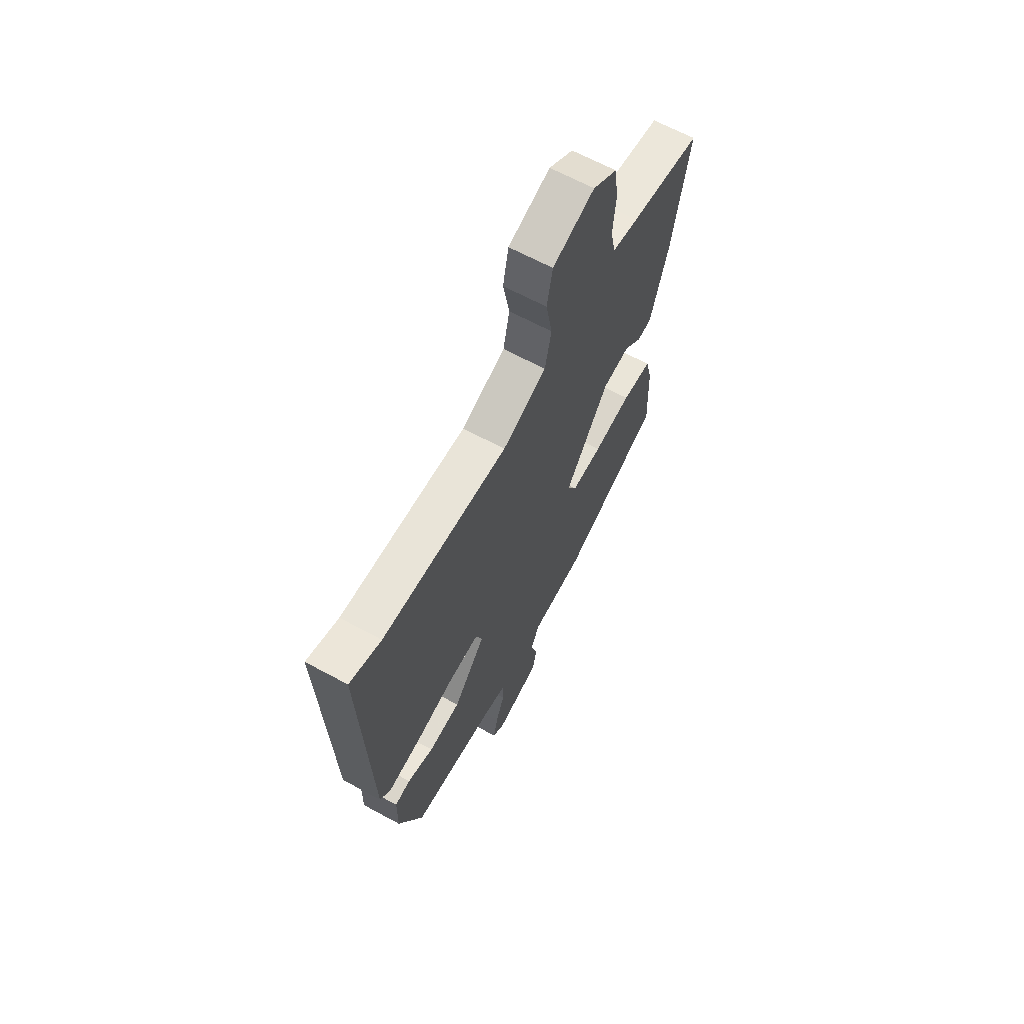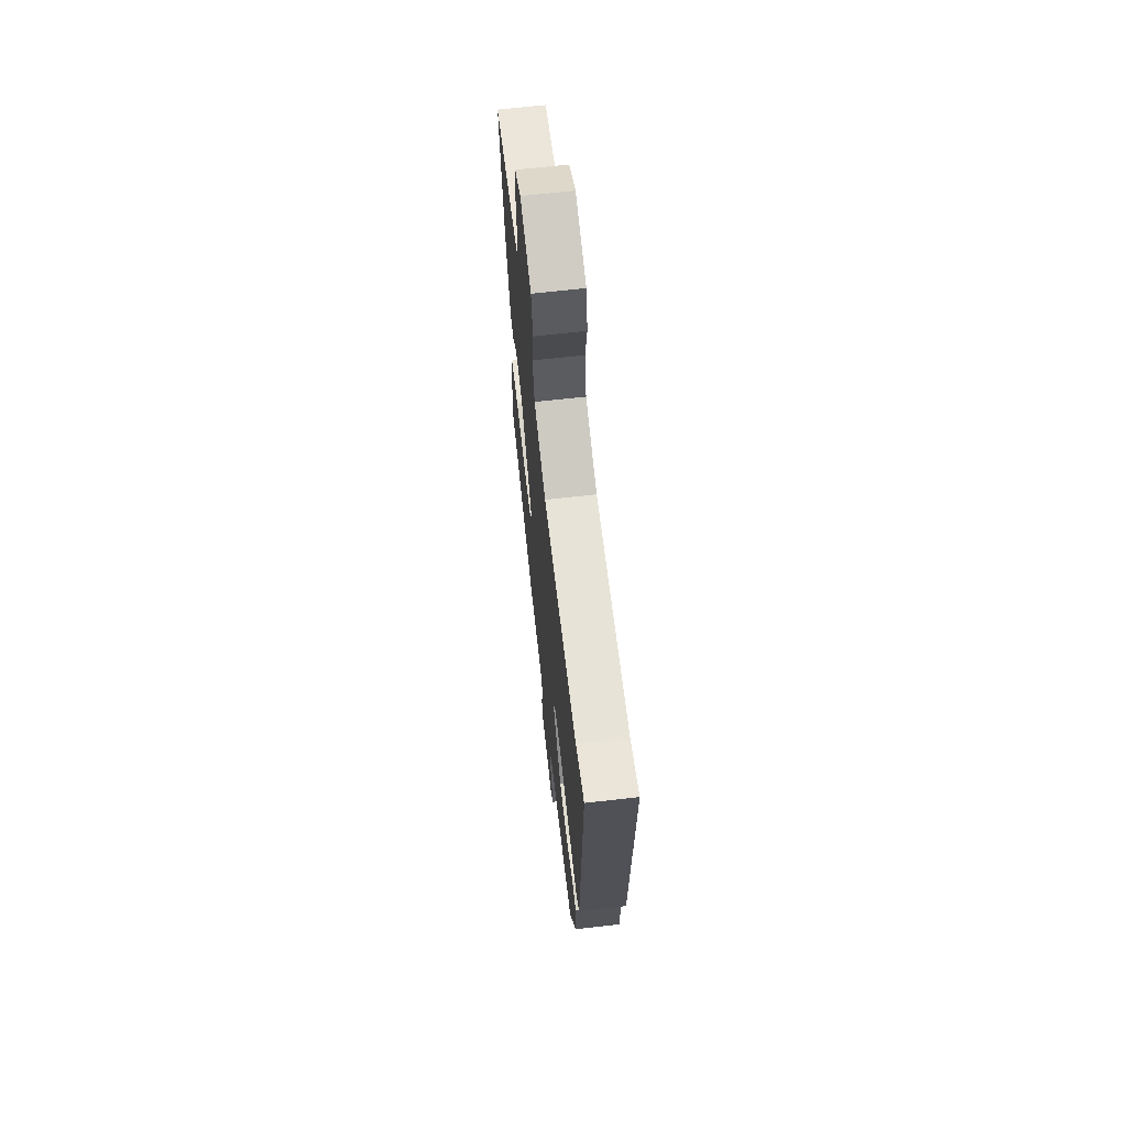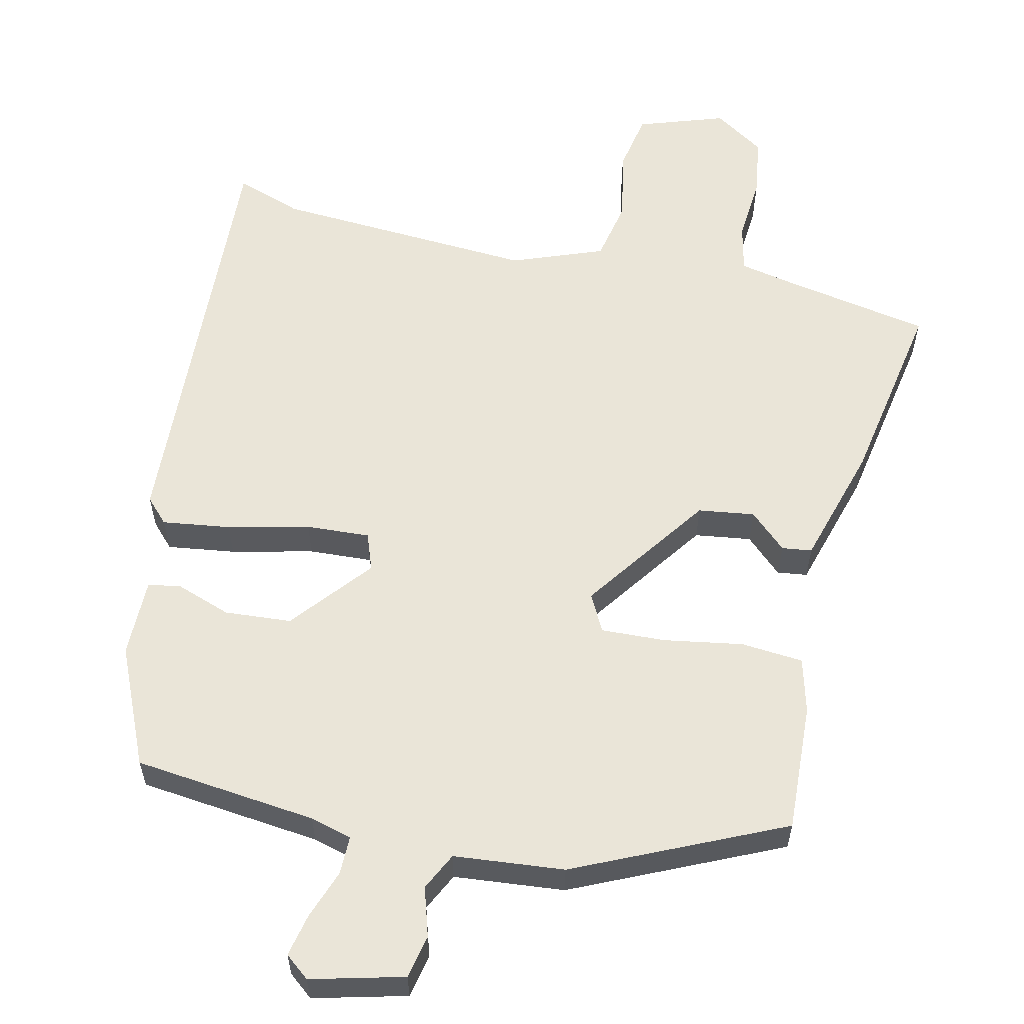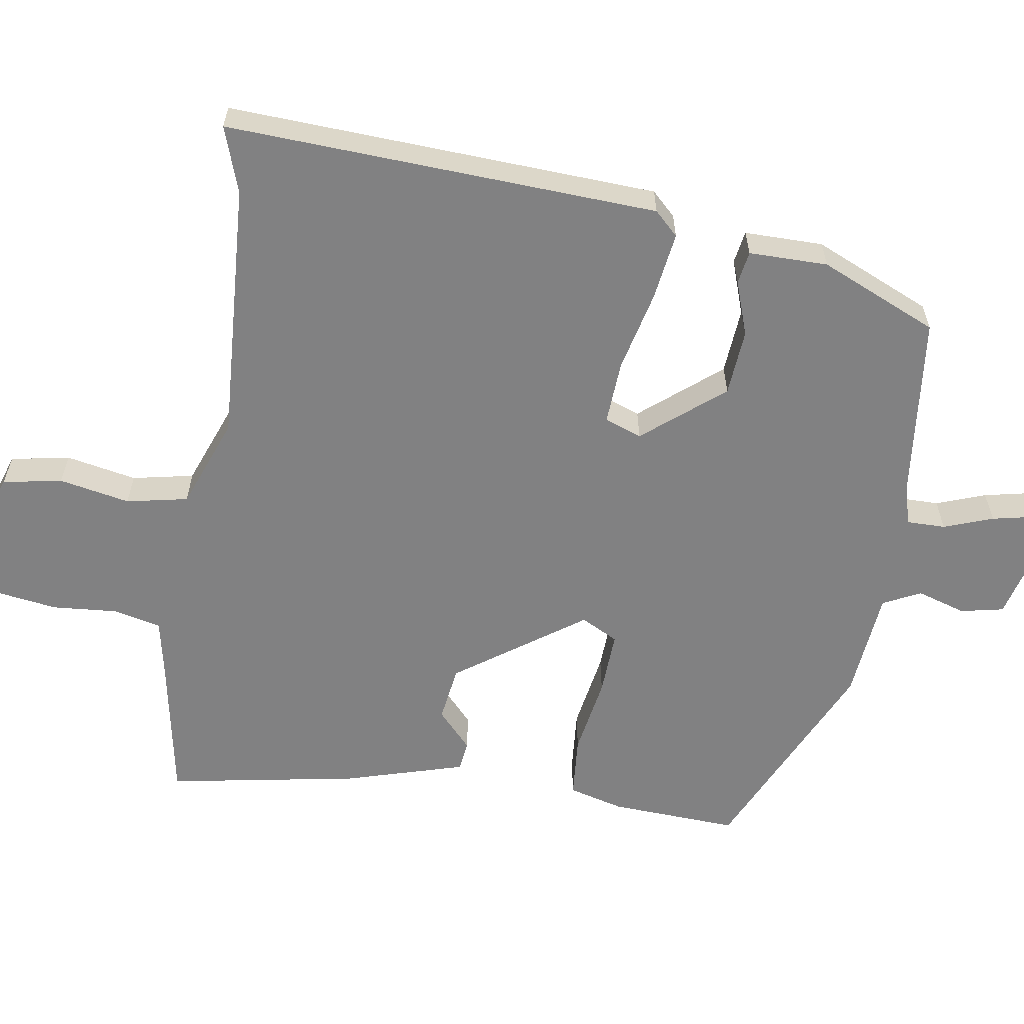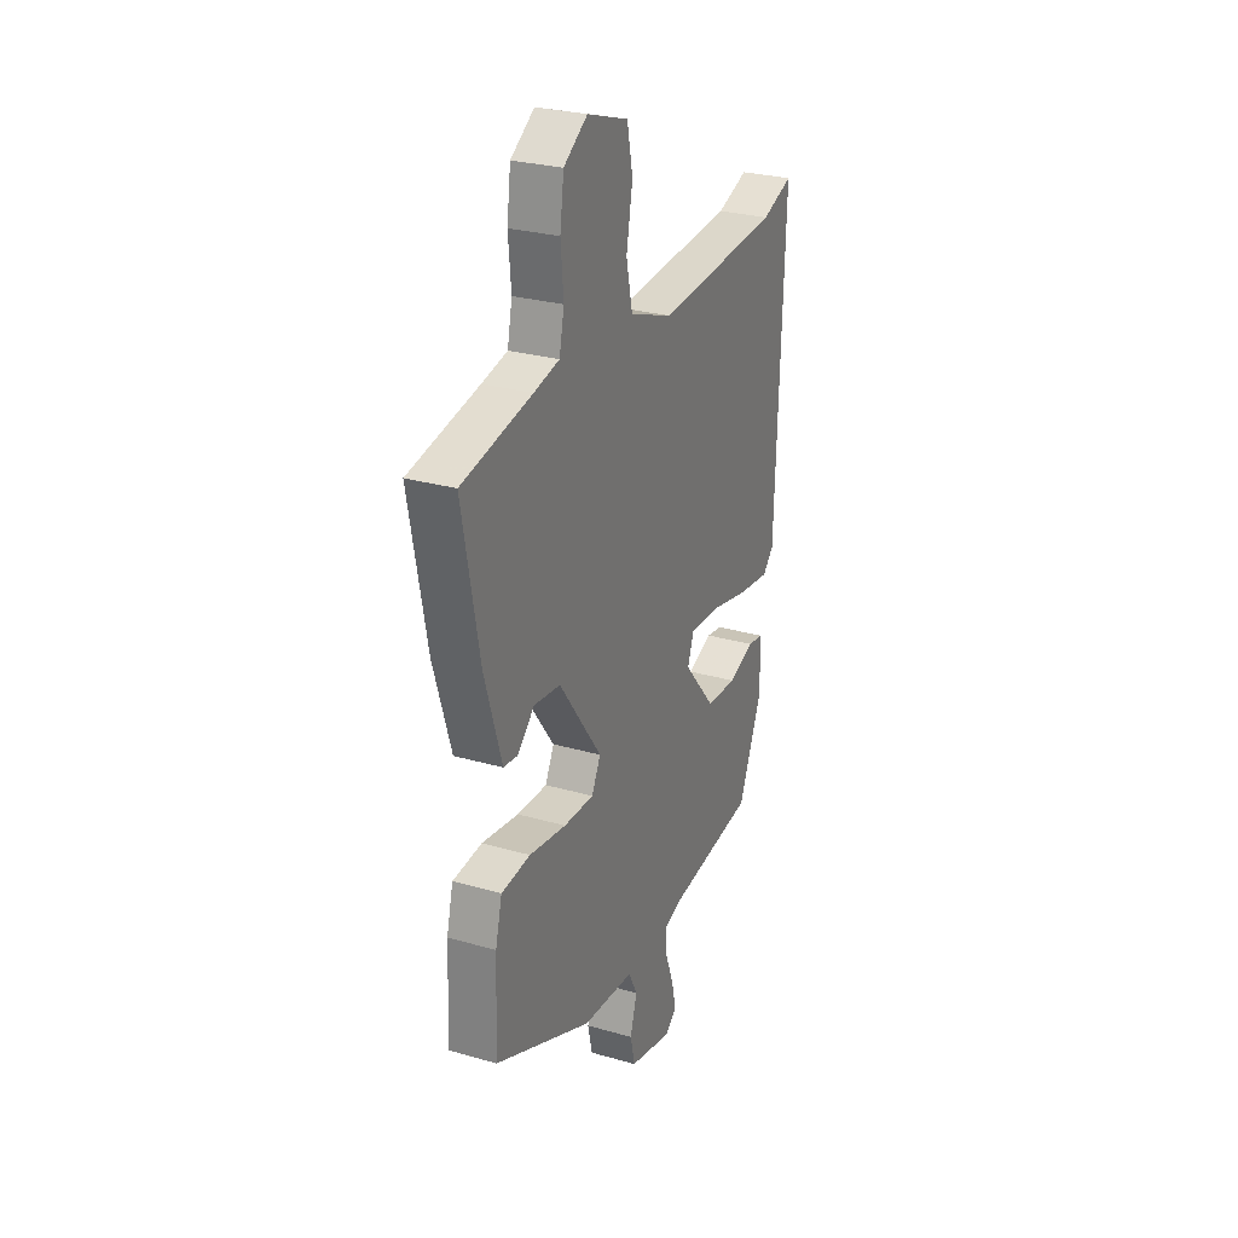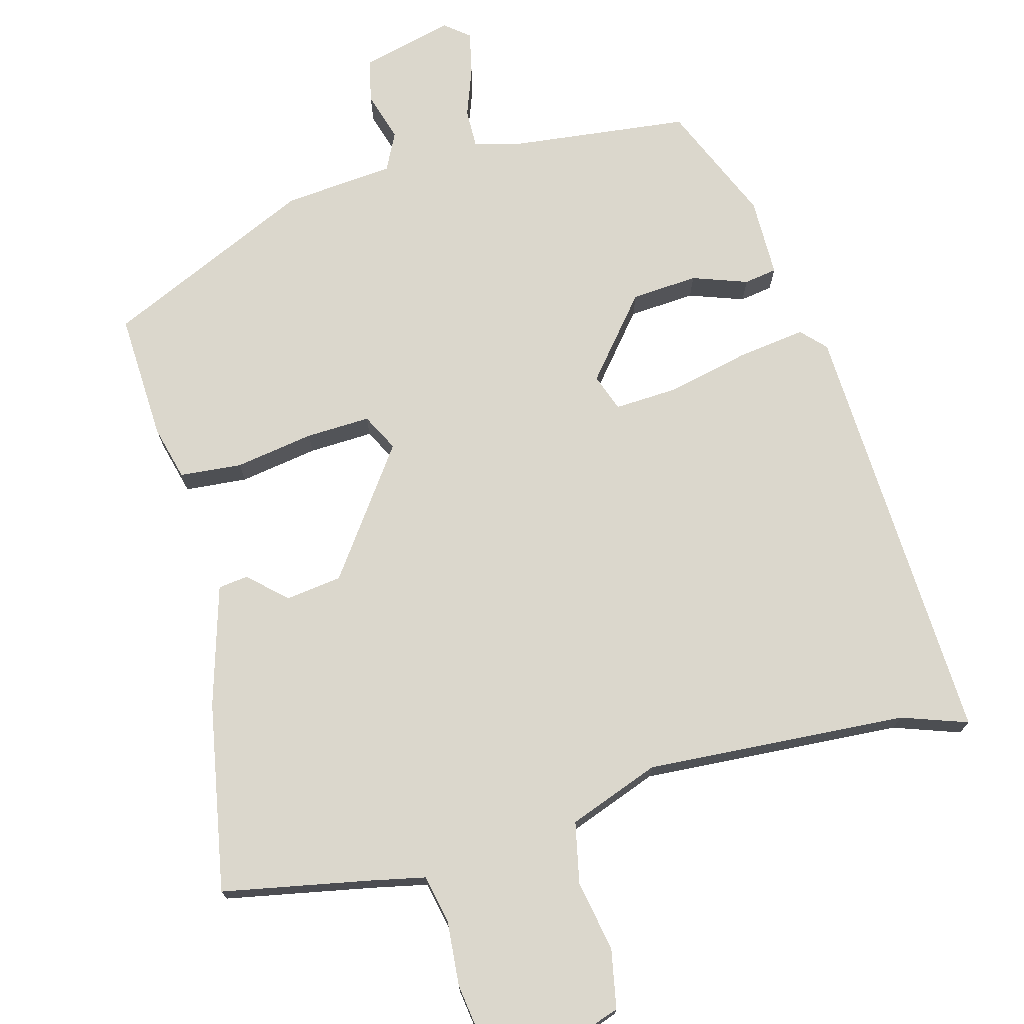
<metadata>
{"format":"obj","ext":"obj","renderer":"f3d","projection":"perspective","resolution":1024,"background":"white","views":[{"elev":65.0,"azim":118.7,"up":"+Z"},{"elev":66.4,"azim":83.5,"up":"+Z"},{"elev":58.7,"azim":-167.7,"up":"+Y"},{"elev":-60.5,"azim":80.4,"up":"+Y"},{"elev":27.6,"azim":-66.2,"up":"+Z"},{"elev":73.3,"azim":-15.4,"up":"+Y"}]}
</metadata>
<code>
v 0.392 0.07 -0.49
v 0.142 0.07 -0.52
v 0.085 0.07 -0.536
v 0.086 0.07 -0.589
v 0.111 0.07 -0.656
v 0.124 0.07 -0.714
v 0.091 0.07 -0.741
v -0.036 0.07 -0.71
v -0.049 0.07 -0.651
v -0.029 0.07 -0.584
v -0.055 0.07 -0.533
v -0.206 0.07 -0.52
v -0.49 0.07 -0.393
v -0.483 0.07 -0.218
v -0.464 0.07 -0.143
v -0.379 0.07 -0.135
v -0.271 0.07 -0.152
v -0.183 0.07 -0.155
v -0.157 0.07 -0.104
v -0.282 0.07 0.068
v -0.359 0.07 0.078
v -0.409 0.07 0.031
v -0.45 0.07 0.036
v -0.5 0.07 0.2
v -0.549 0.07 0.46
v -0.346 0.07 0.5
v -0.272 0.07 0.516
v -0.258 0.07 0.582
v -0.266 0.07 0.671
v -0.255 0.07 0.752
v -0.186 0.07 0.798
v -0.067 0.07 0.759
v -0.051 0.07 0.678
v -0.069 0.07 0.581
v -0.051 0.07 0.497
v 0.074 0.07 0.451
v 0.432 0.07 0.476
v 0.522 0.07 0.508
v 0.499 0.07 -0.083
v 0.468 0.07 -0.116
v 0.375 0.07 -0.104
v 0.263 0.07 -0.079
v 0.176 0.07 -0.075
v 0.158 0.07 -0.126
v 0.249 0.07 -0.234
v 0.34 0.07 -0.24
v 0.415 0.07 -0.213
v 0.46 0.07 -0.22
v 0.461 0.07 -0.328
v 0.392 0 -0.49
v 0.142 0 -0.52
v 0.085 0 -0.536
v 0.086 0 -0.589
v 0.111 0 -0.656
v 0.124 0 -0.714
v 0.091 0 -0.741
v -0.036 0 -0.71
v -0.049 0 -0.651
v -0.029 0 -0.584
v -0.055 0 -0.533
v -0.206 0 -0.52
v -0.49 0 -0.393
v -0.483 0 -0.218
v -0.464 0 -0.143
v -0.379 0 -0.135
v -0.271 0 -0.152
v -0.183 0 -0.155
v -0.157 0 -0.104
v -0.282 0 0.068
v -0.359 0 0.078
v -0.409 0 0.031
v -0.45 0 0.036
v -0.5 0 0.2
v -0.549 0 0.46
v -0.346 0 0.5
v -0.272 0 0.516
v -0.258 0 0.582
v -0.266 0 0.671
v -0.255 0 0.752
v -0.186 0 0.798
v -0.067 0 0.759
v -0.051 0 0.678
v -0.069 0 0.581
v -0.051 0 0.497
v 0.074 0 0.451
v 0.432 0 0.476
v 0.522 0 0.508
v 0.499 0 -0.083
v 0.468 0 -0.116
v 0.375 0 -0.104
v 0.263 0 -0.079
v 0.176 0 -0.075
v 0.158 0 -0.126
v 0.249 0 -0.234
v 0.34 0 -0.24
v 0.415 0 -0.213
v 0.46 0 -0.22
v 0.461 0 -0.328
f 46 47 48 49
f 45 46 49 1
f 44 45 1 2
f 39 40 41 42
f 37 38 39 42
f 36 37 42 43
f 35 36 43 44
f 31 32 33 34
f 31 34 35
f 28 29 30 31
f 27 28 31 35
f 26 27 35 44
f 21 22 23 24
f 20 21 24 25
f 19 20 25 26
f 14 15 16 17
f 14 17 18
f 11 12 13 14
f 11 14 18
f 10 11 18 19
f 8 9 10
f 7 8 10
f 4 5 6 7
f 4 7 10 19
f 26 44 2 3
f 3 4 19 26
f 98 97 96 95
f 50 98 95 94
f 51 50 94 93
f 91 90 89 88
f 91 88 87 86
f 92 91 86 85
f 93 92 85 84
f 83 82 81 80
f 84 83 80
f 80 79 78 77
f 84 80 77 76
f 93 84 76 75
f 73 72 71 70
f 74 73 70 69
f 75 74 69 68
f 66 65 64 63
f 67 66 63
f 63 62 61 60
f 67 63 60
f 68 67 60 59
f 59 58 57
f 59 57 56
f 56 55 54 53
f 68 59 56 53
f 52 51 93 75
f 75 68 53 52
f 1 50 51 2
f 2 51 52 3
f 3 52 53 4
f 4 53 54 5
f 5 54 55 6
f 6 55 56 7
f 7 56 57 8
f 8 57 58 9
f 9 58 59 10
f 10 59 60 11
f 11 60 61 12
f 12 61 62 13
f 13 62 63 14
f 14 63 64 15
f 15 64 65 16
f 16 65 66 17
f 17 66 67 18
f 18 67 68 19
f 19 68 69 20
f 20 69 70 21
f 21 70 71 22
f 22 71 72 23
f 23 72 73 24
f 24 73 74 25
f 25 74 75 26
f 26 75 76 27
f 27 76 77 28
f 28 77 78 29
f 29 78 79 30
f 30 79 80 31
f 31 80 81 32
f 32 81 82 33
f 33 82 83 34
f 34 83 84 35
f 35 84 85 36
f 36 85 86 37
f 37 86 87 38
f 38 87 88 39
f 39 88 89 40
f 40 89 90 41
f 41 90 91 42
f 42 91 92 43
f 43 92 93 44
f 44 93 94 45
f 45 94 95 46
f 46 95 96 47
f 47 96 97 48
f 48 97 98 49
f 49 98 50 1

</code>
